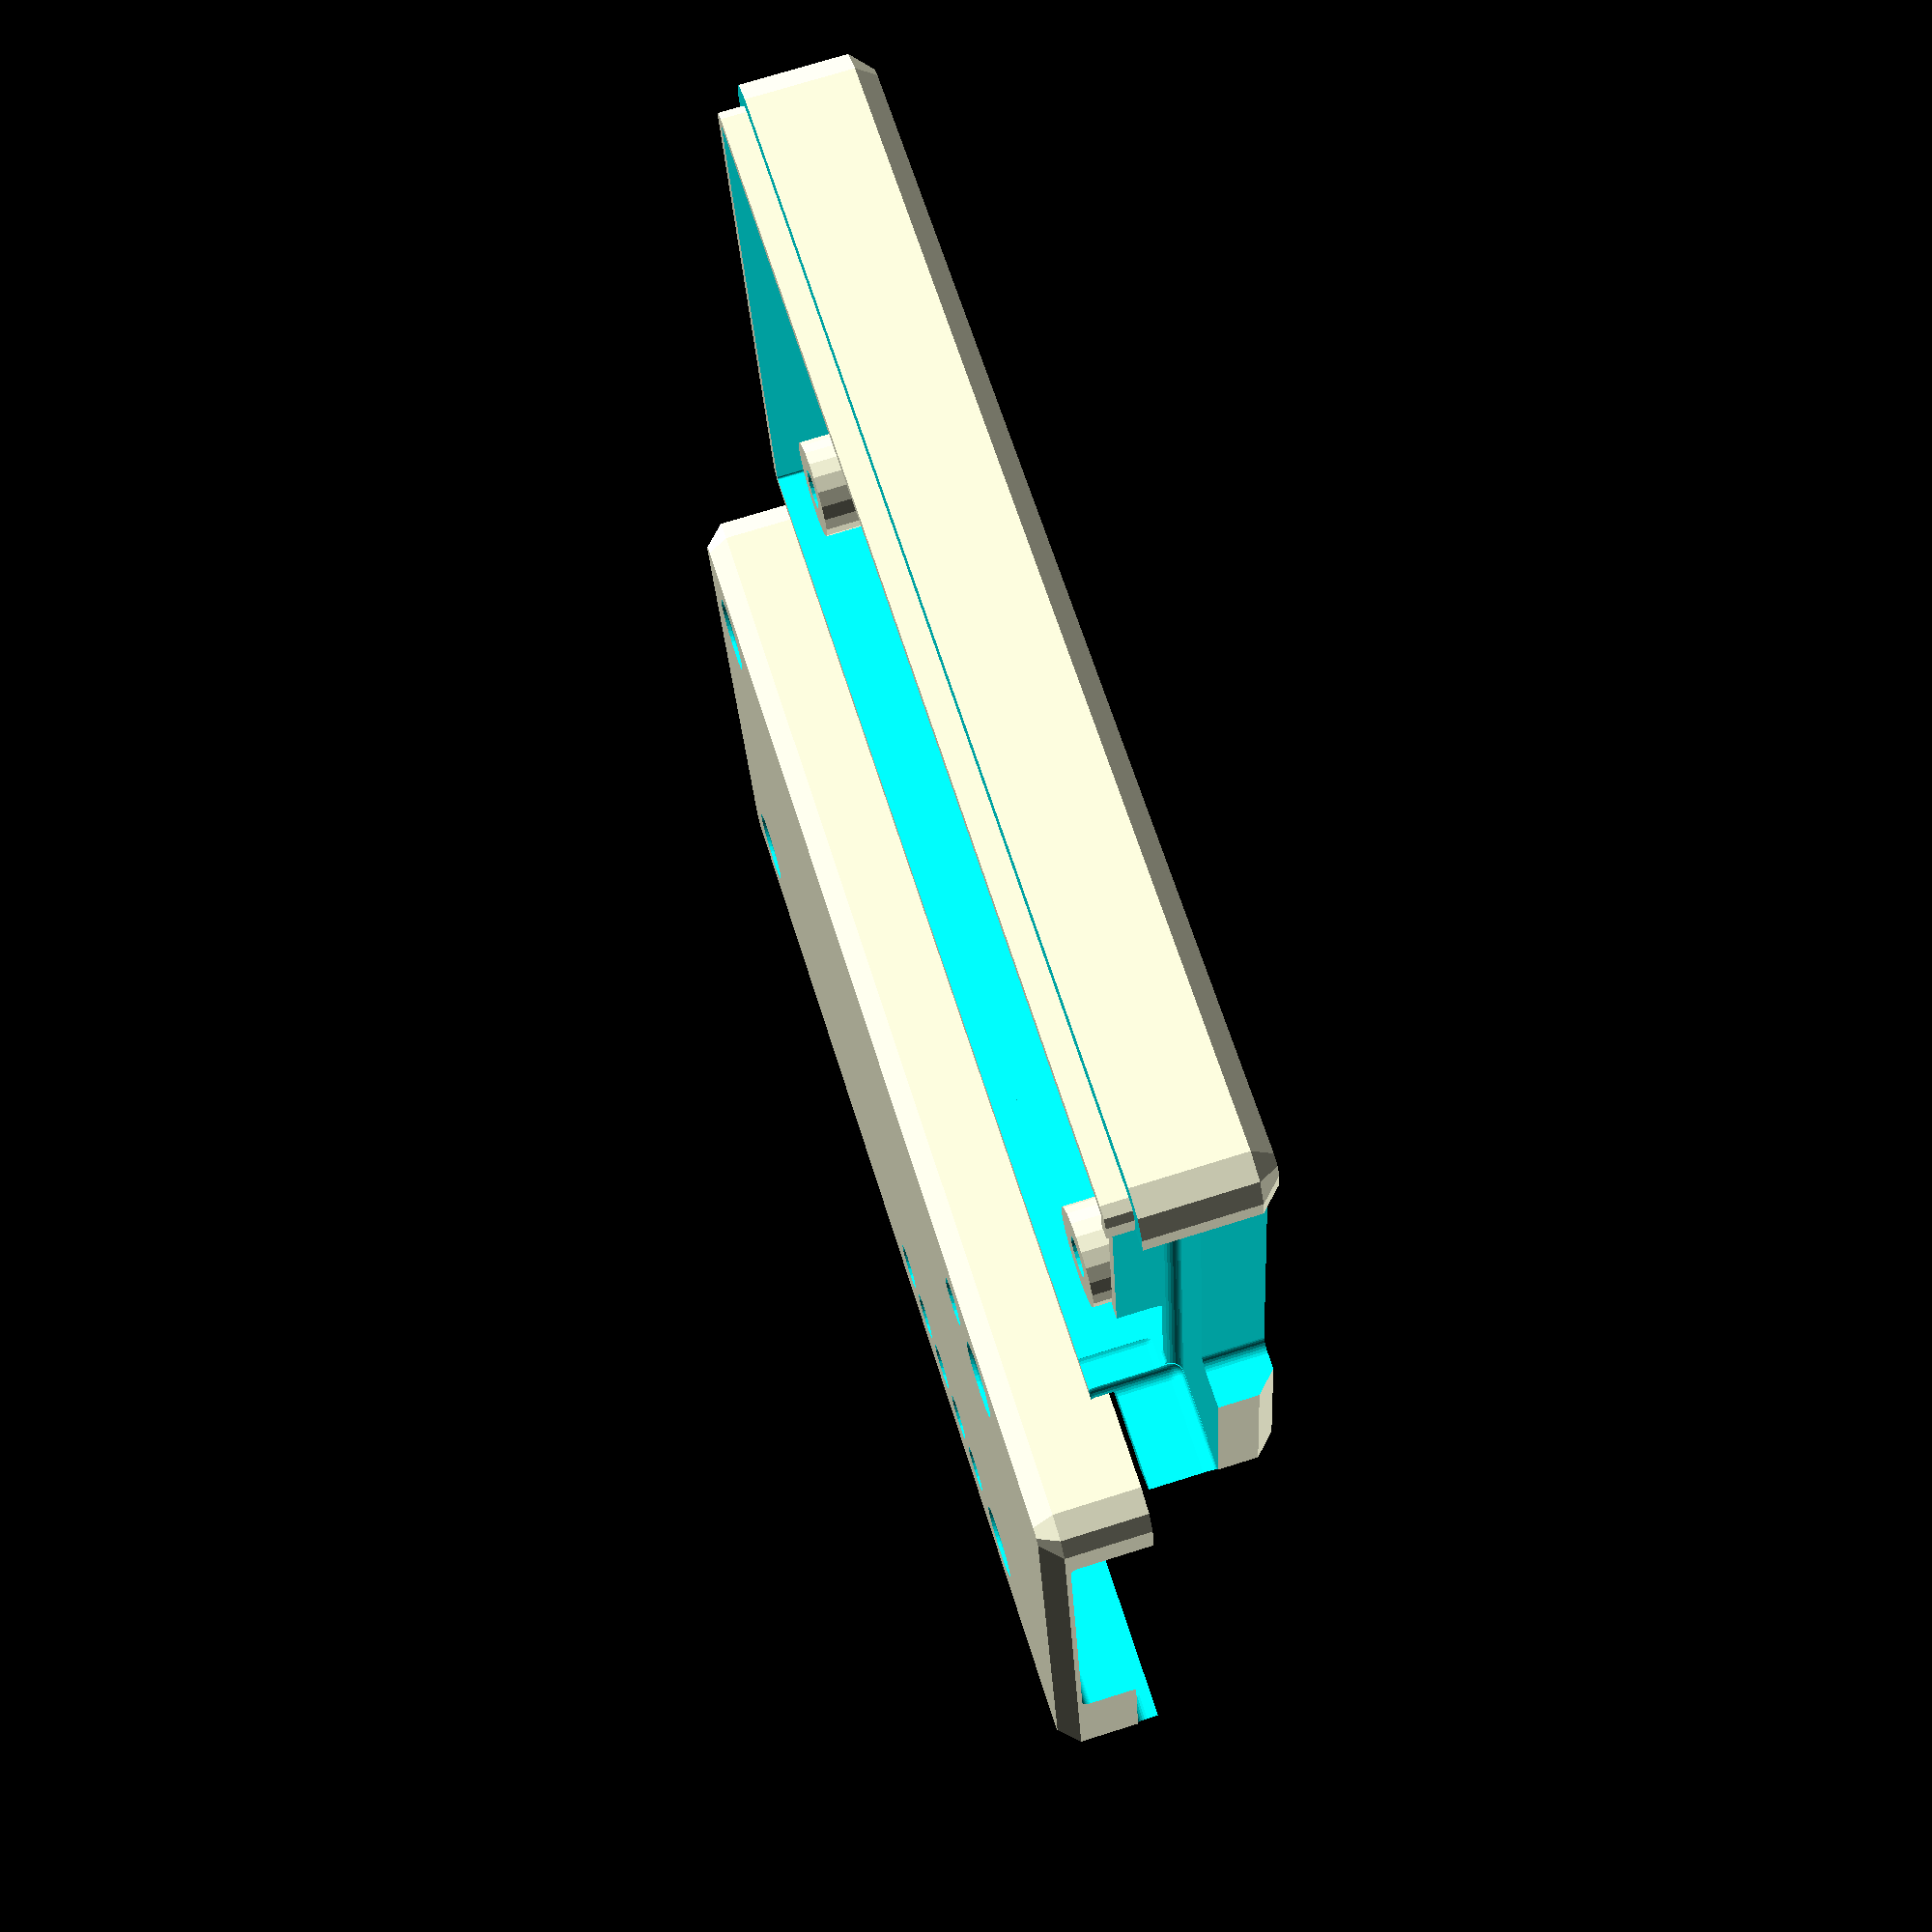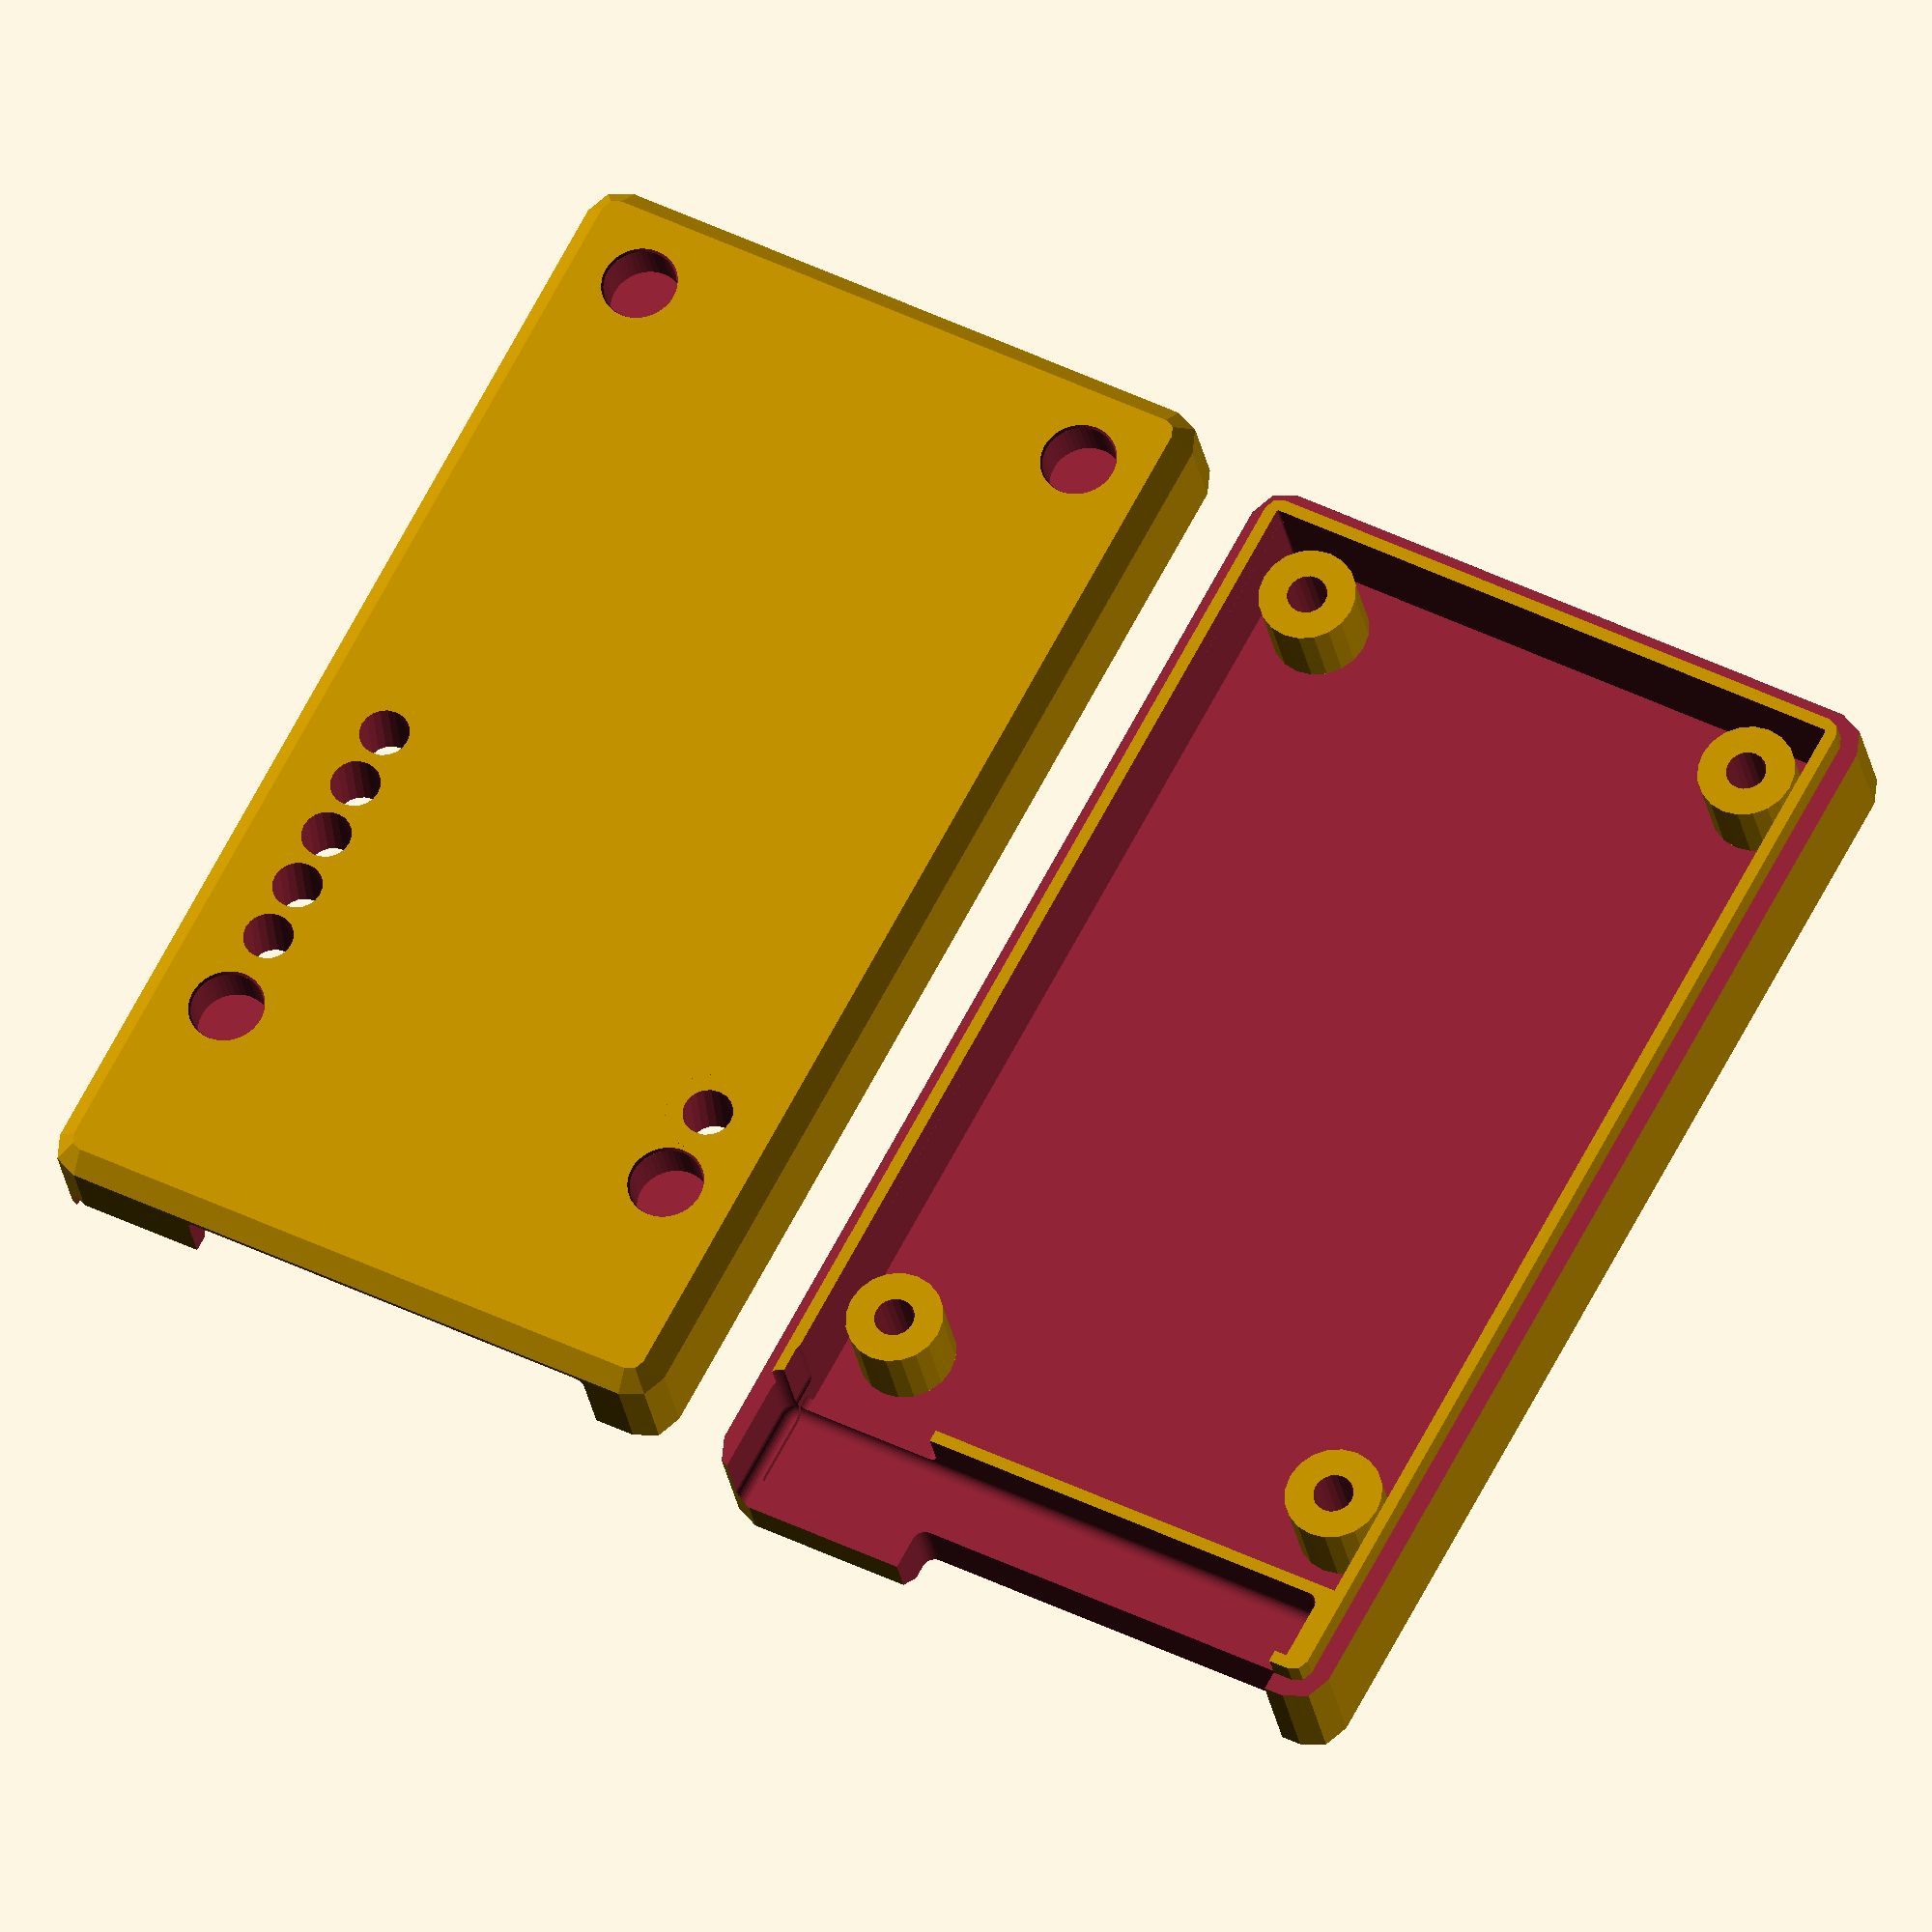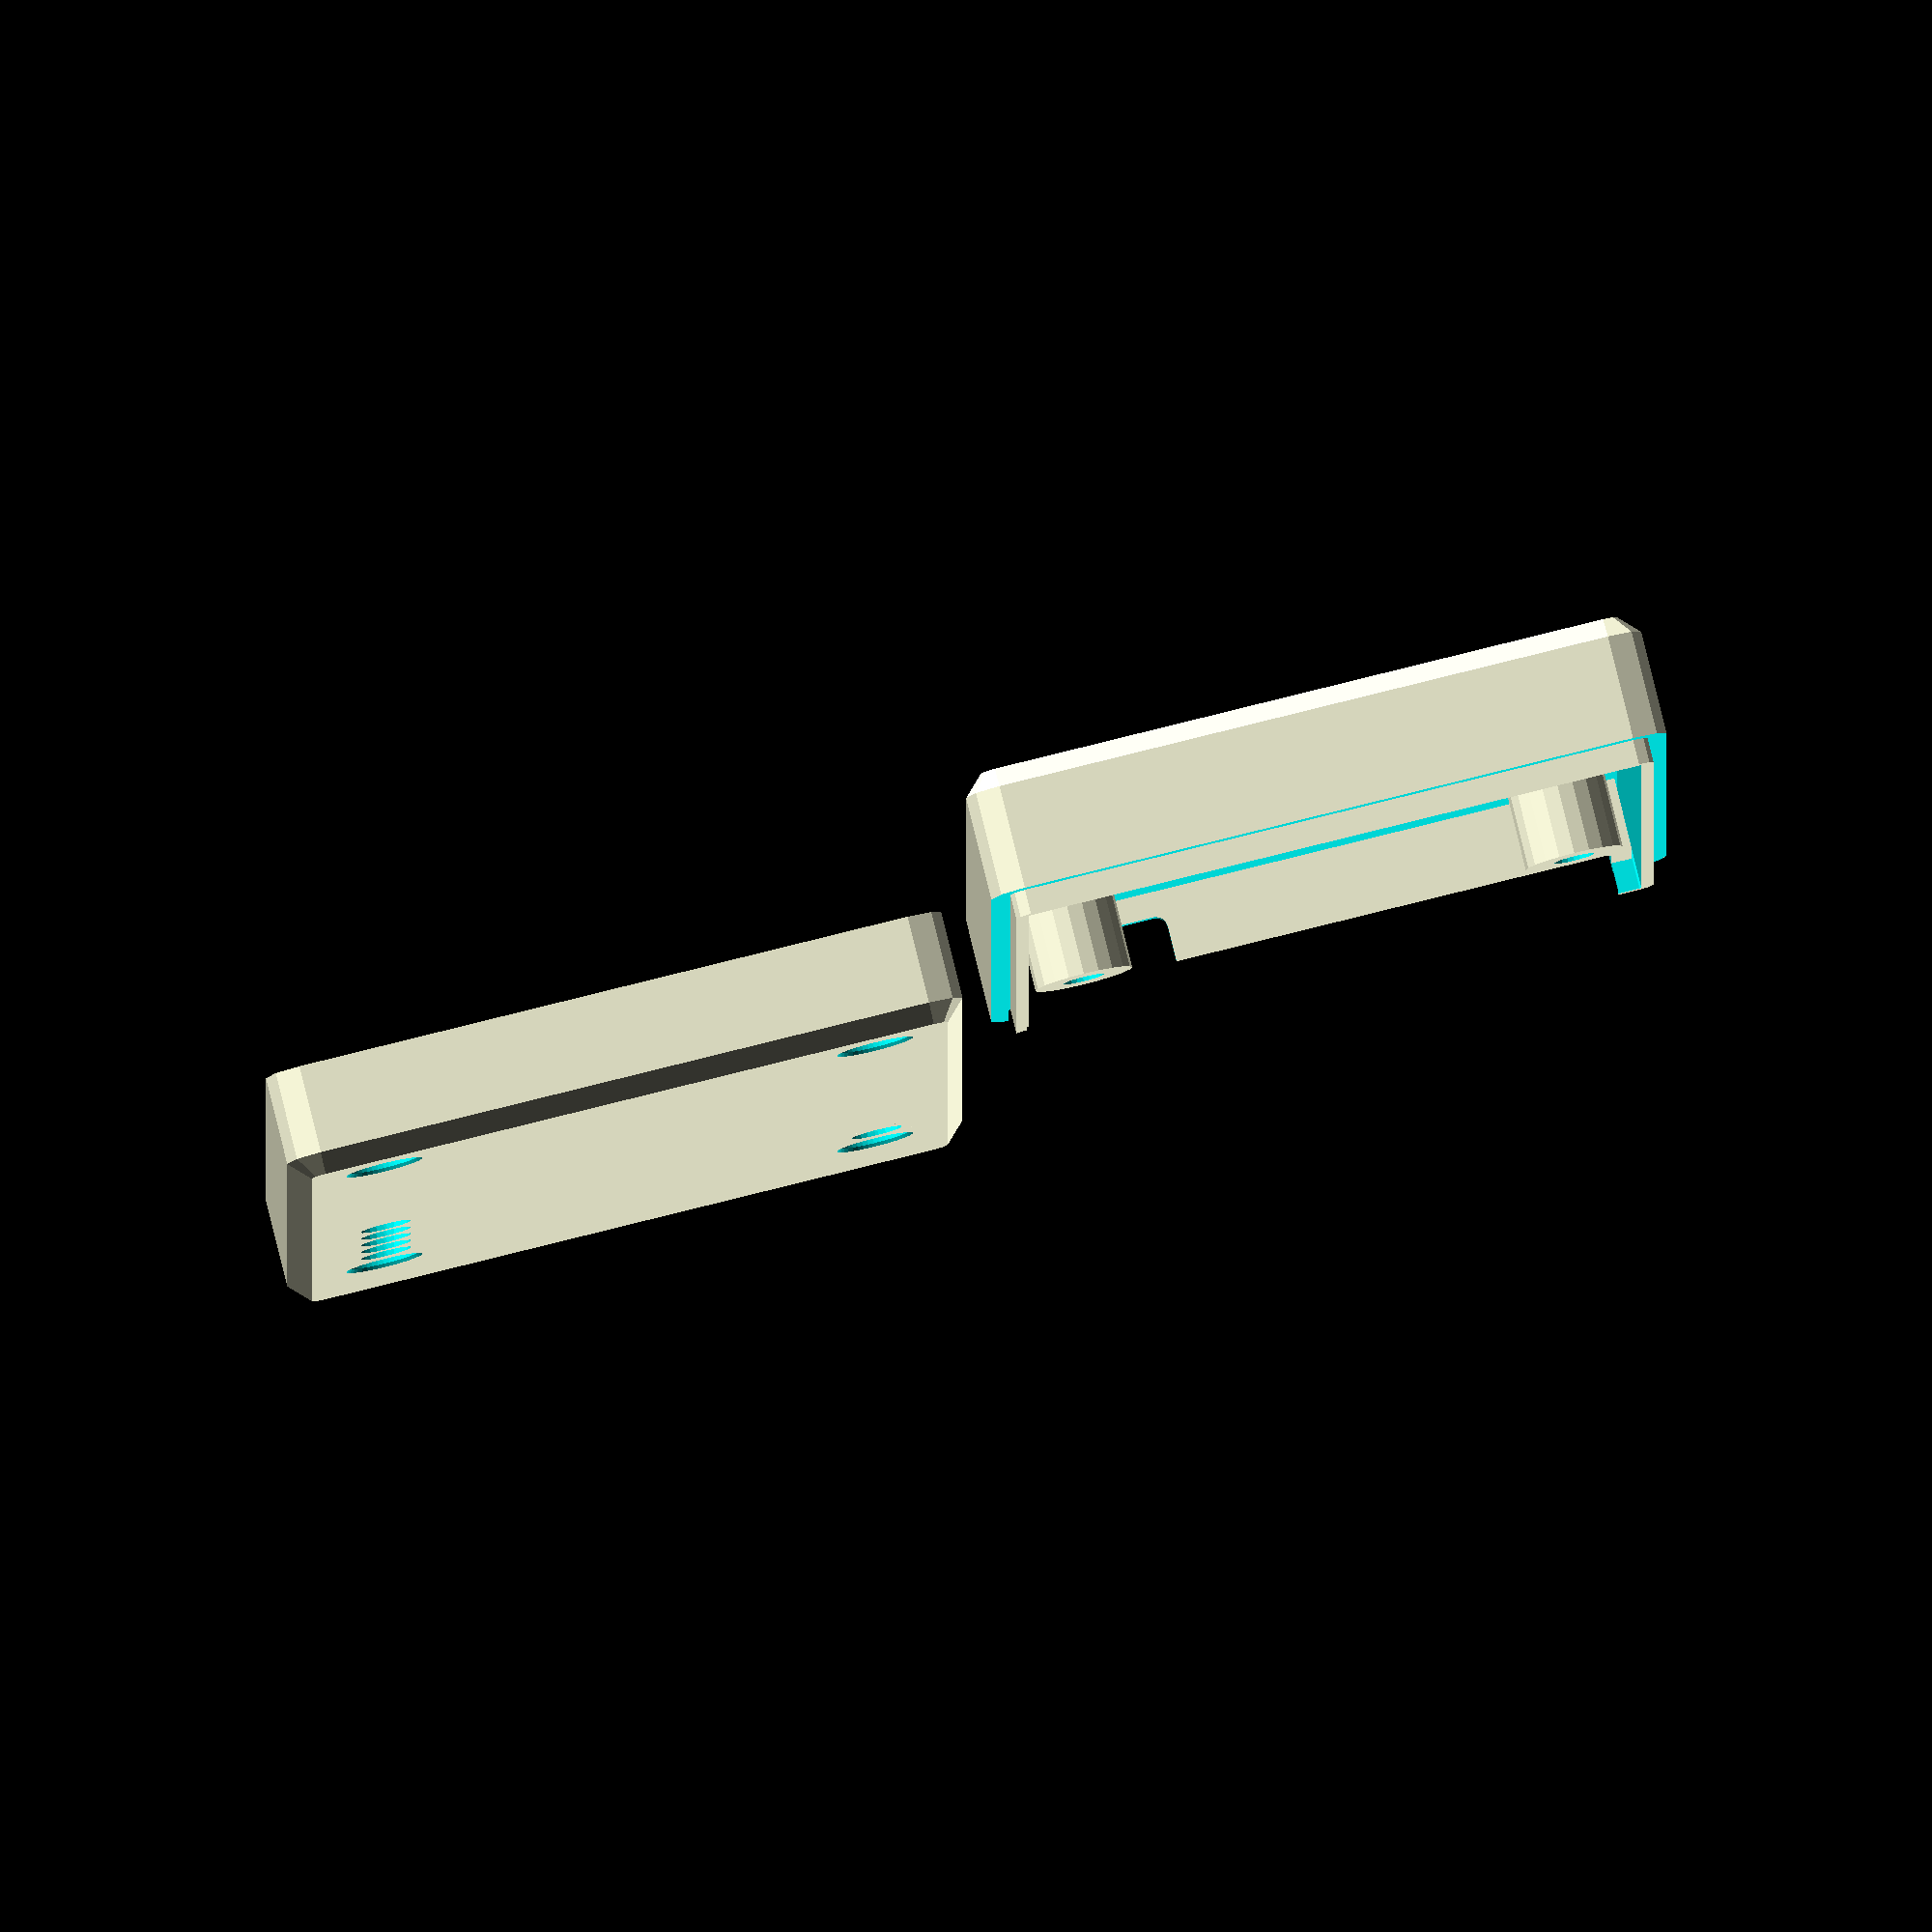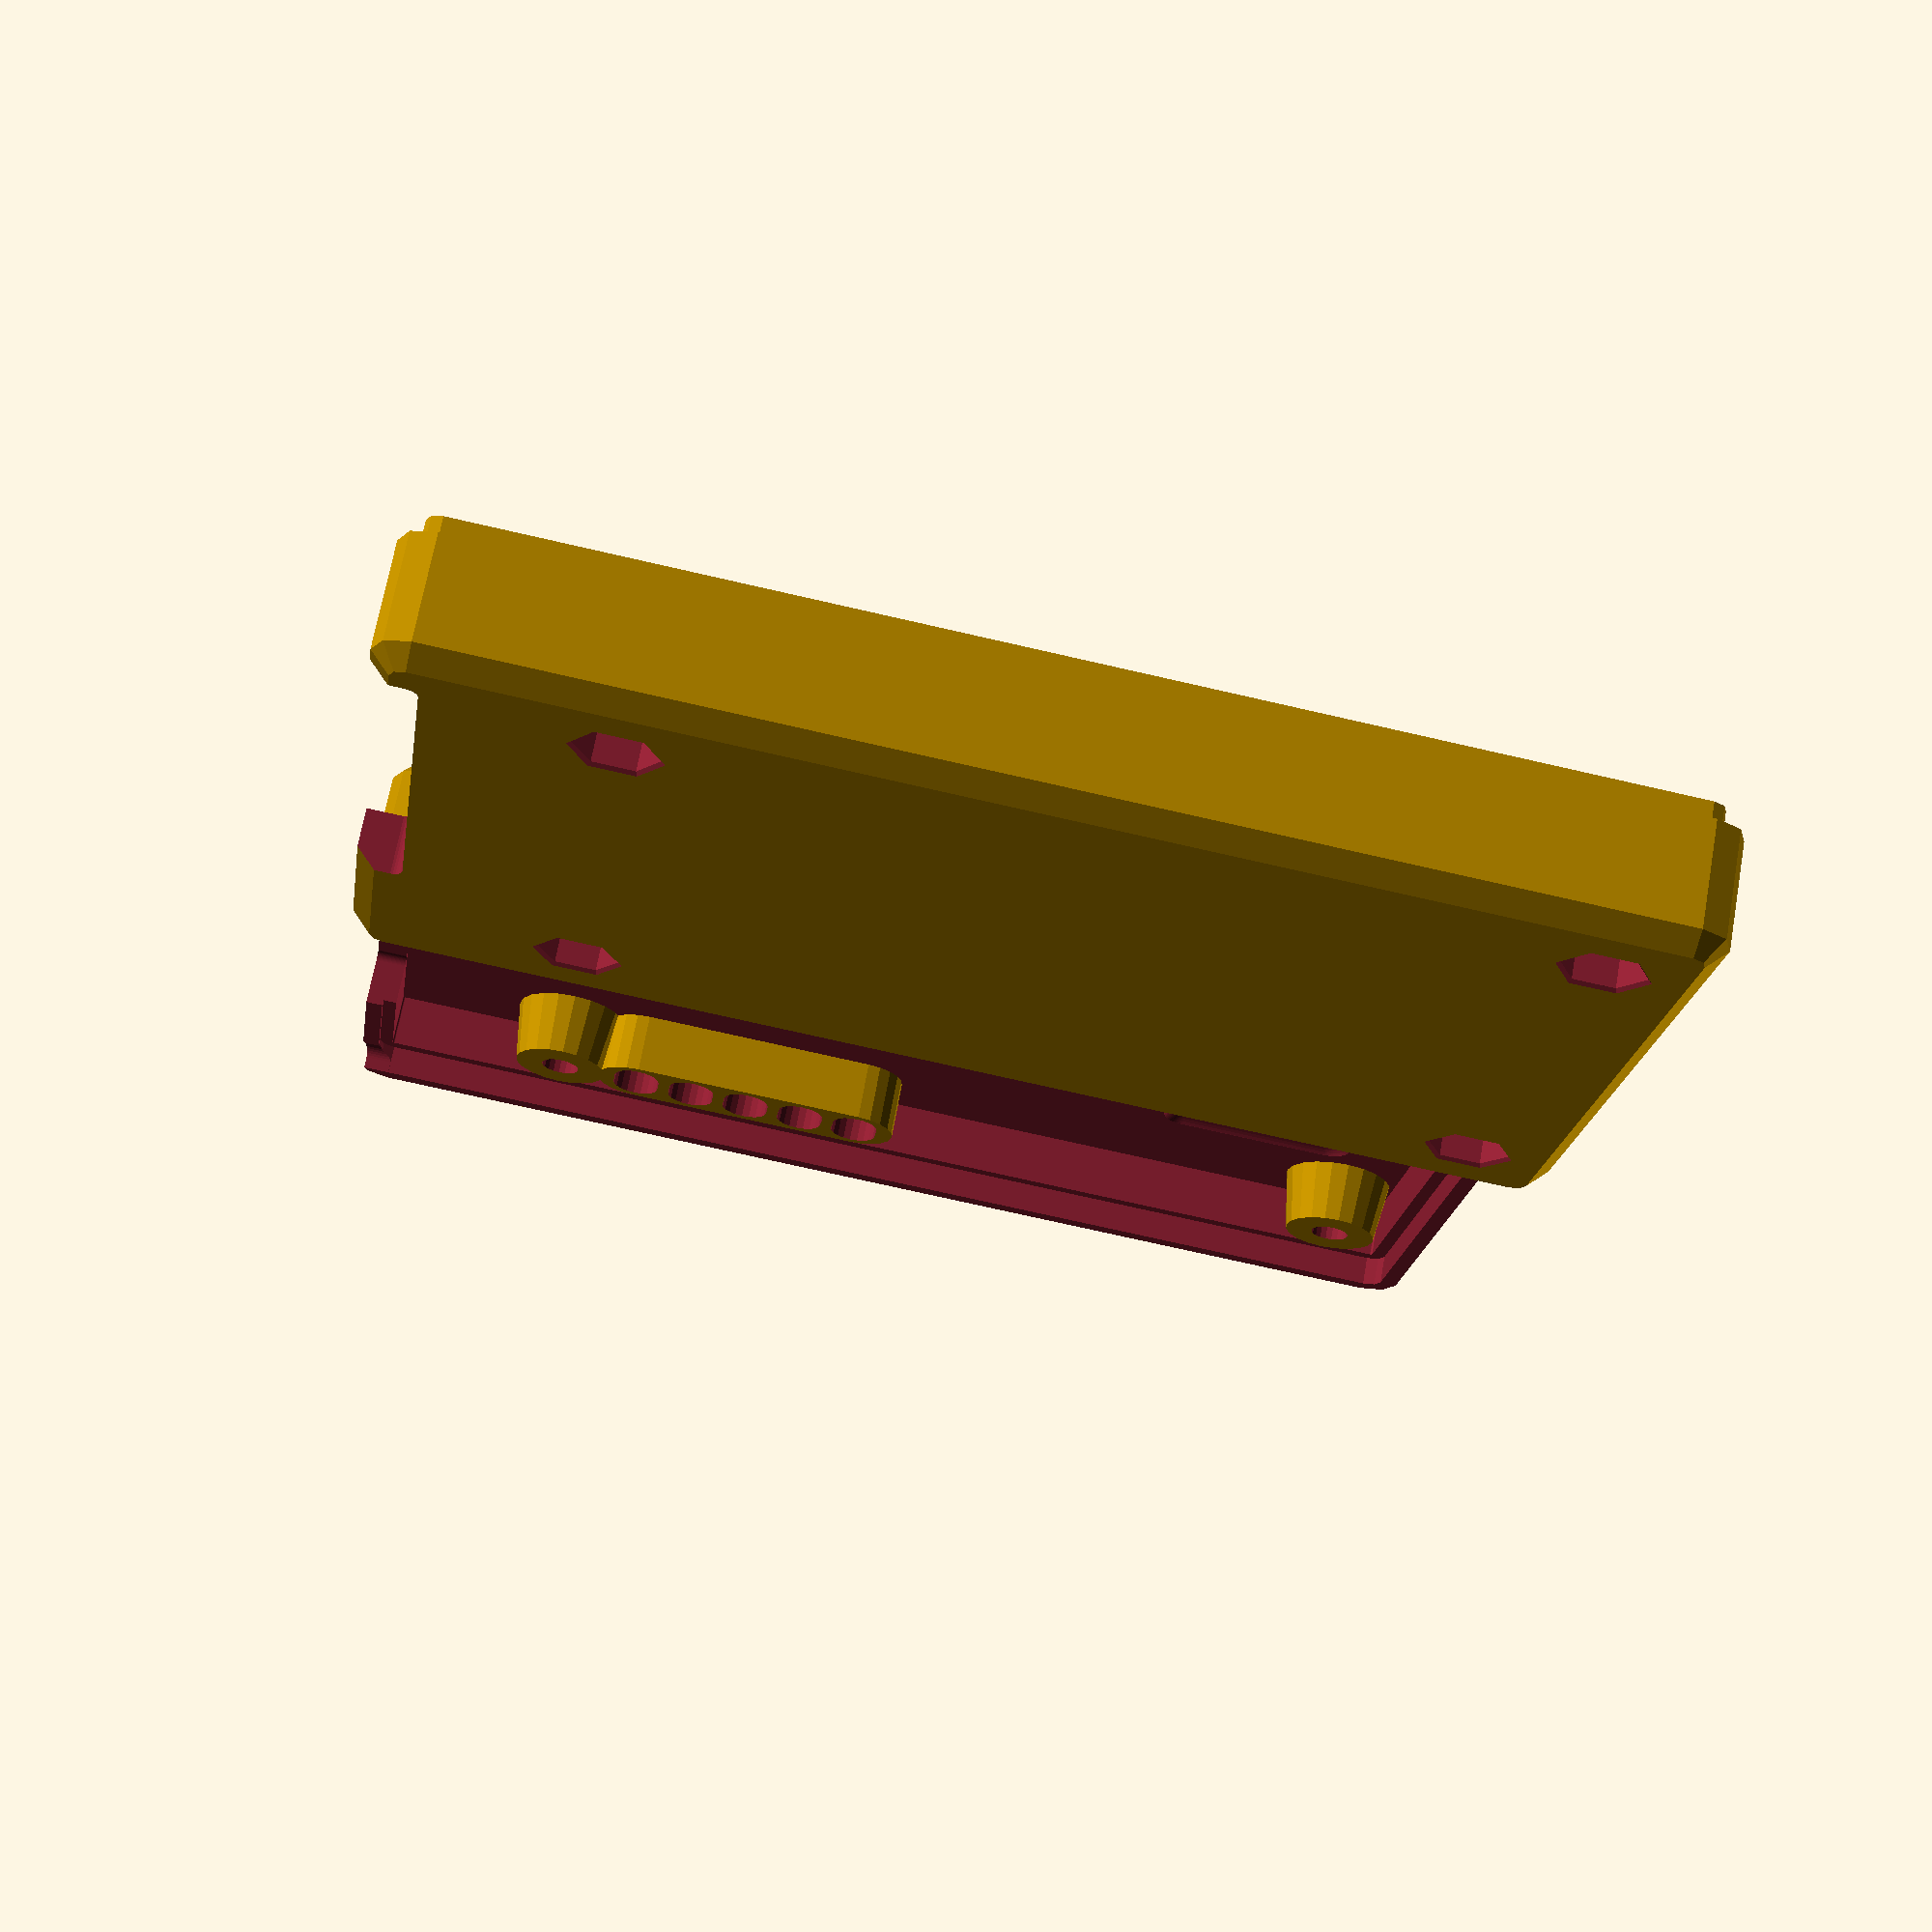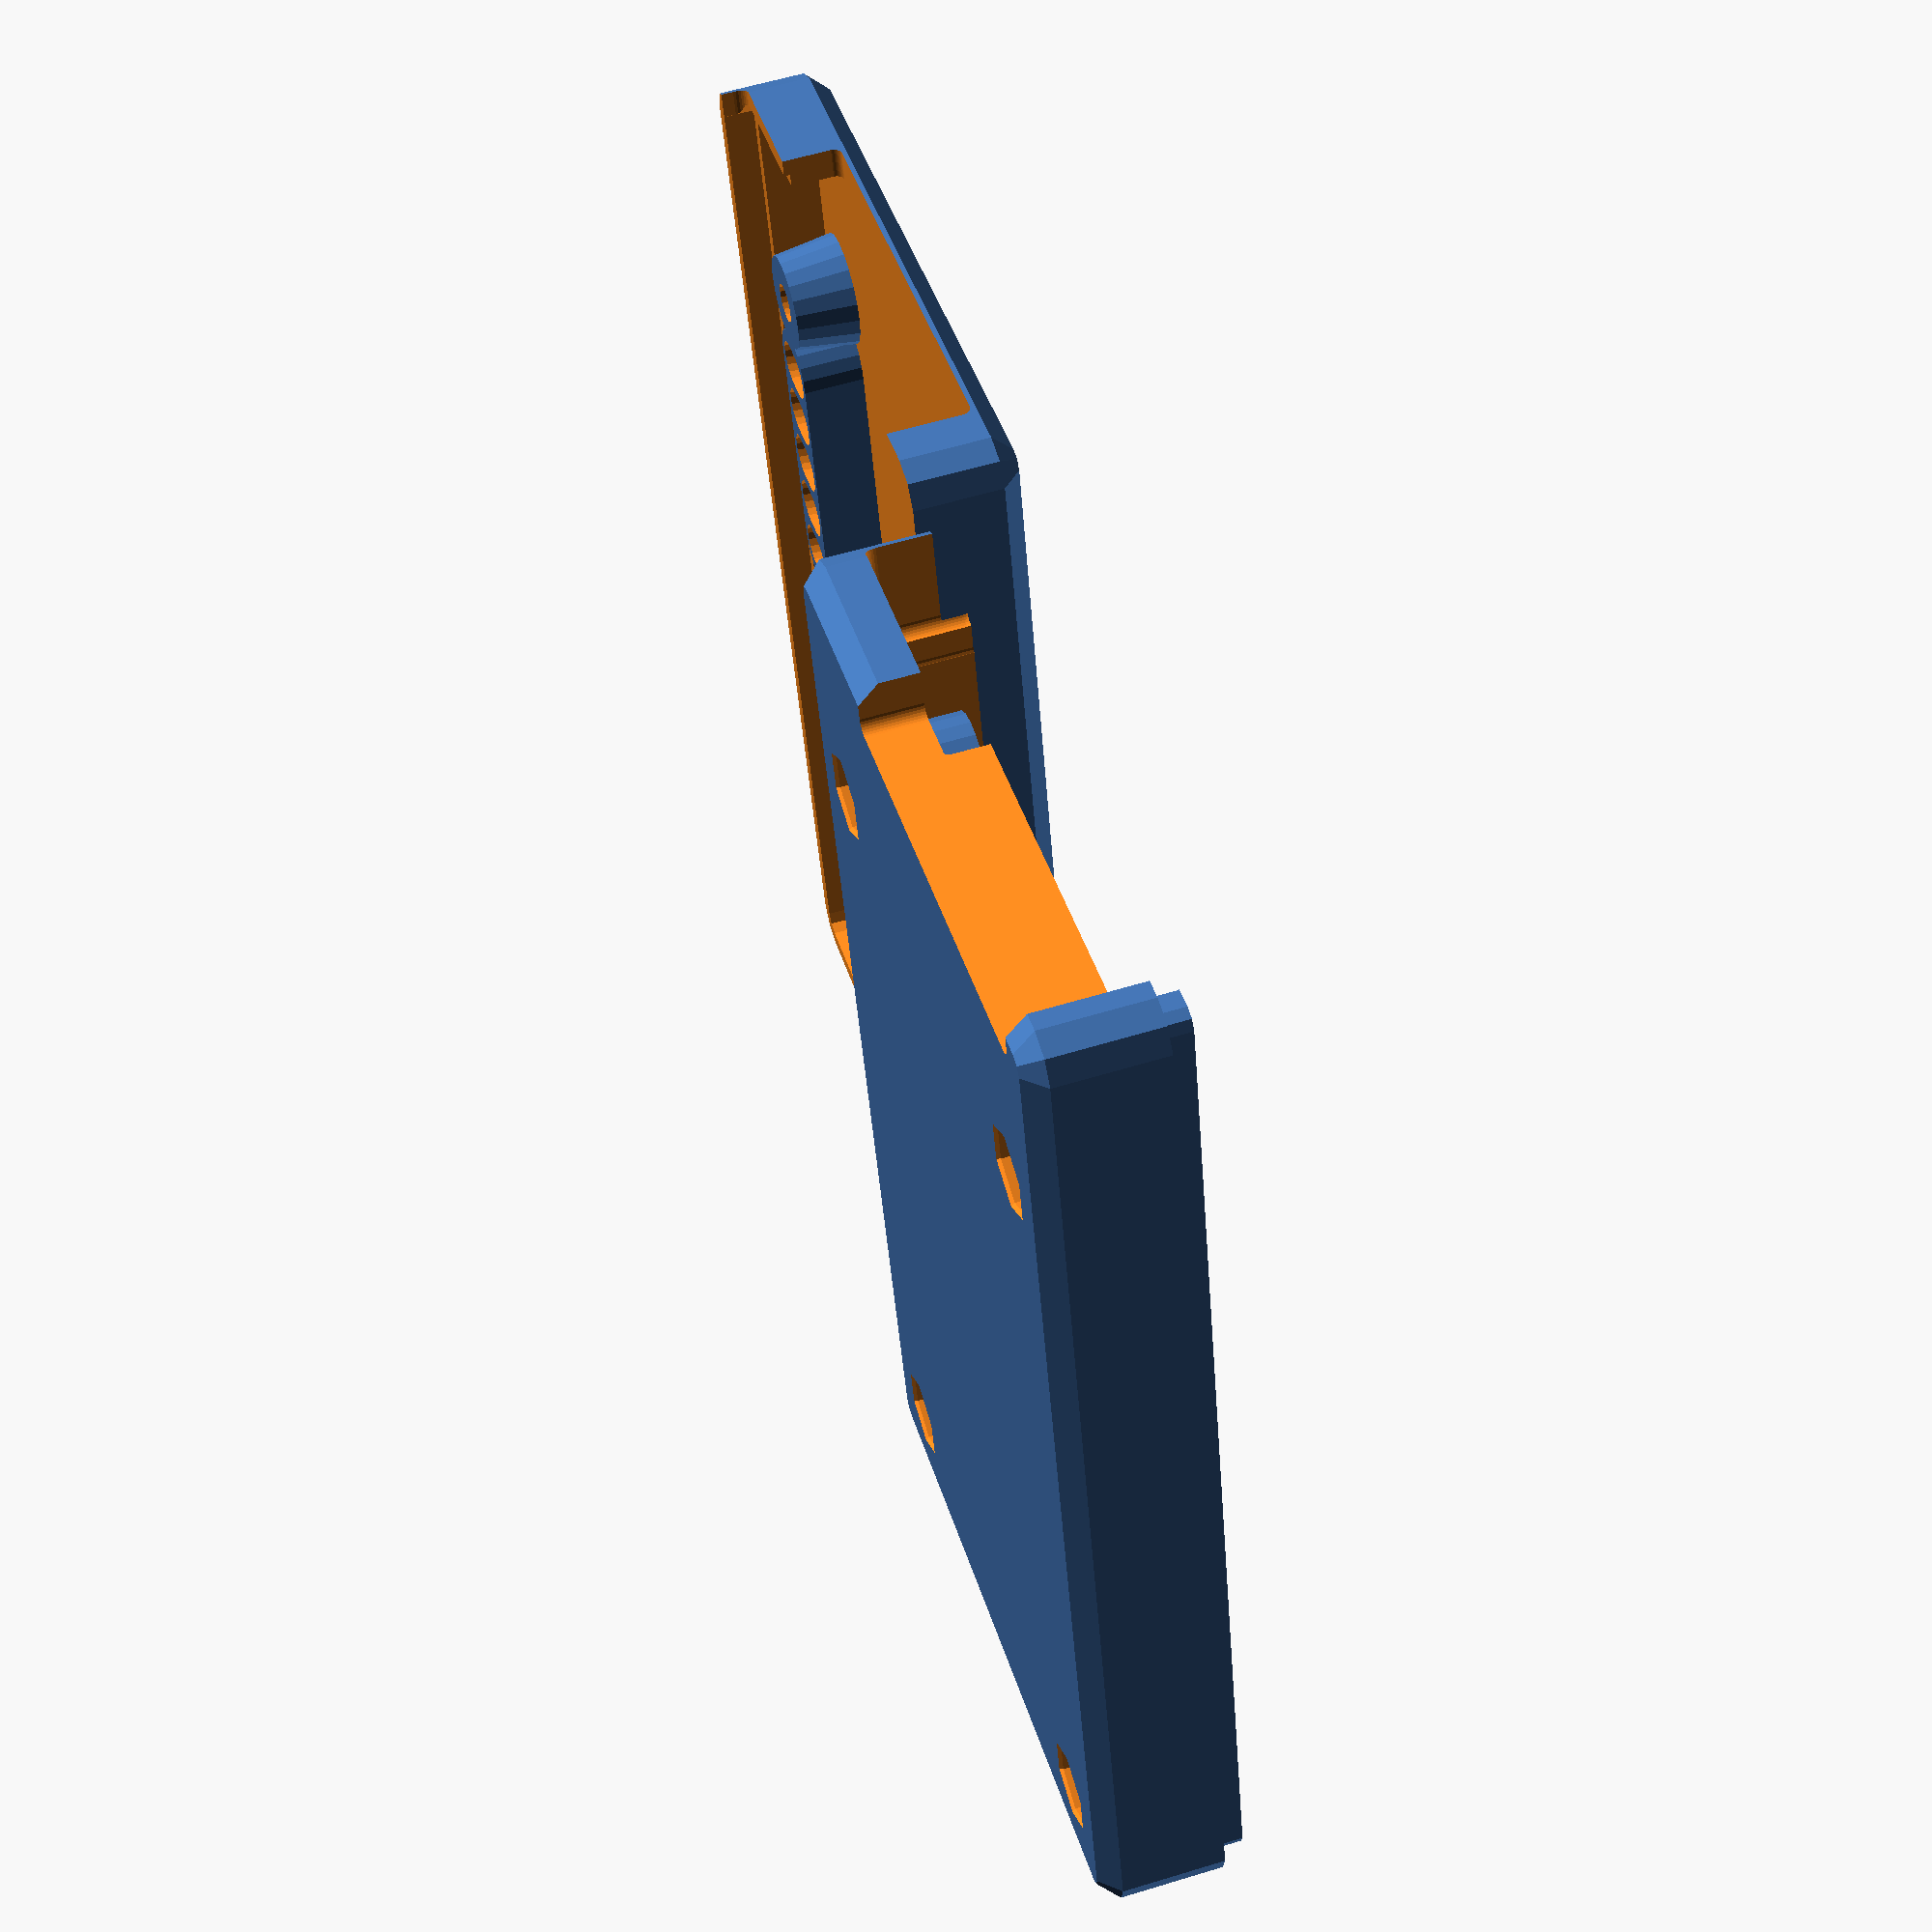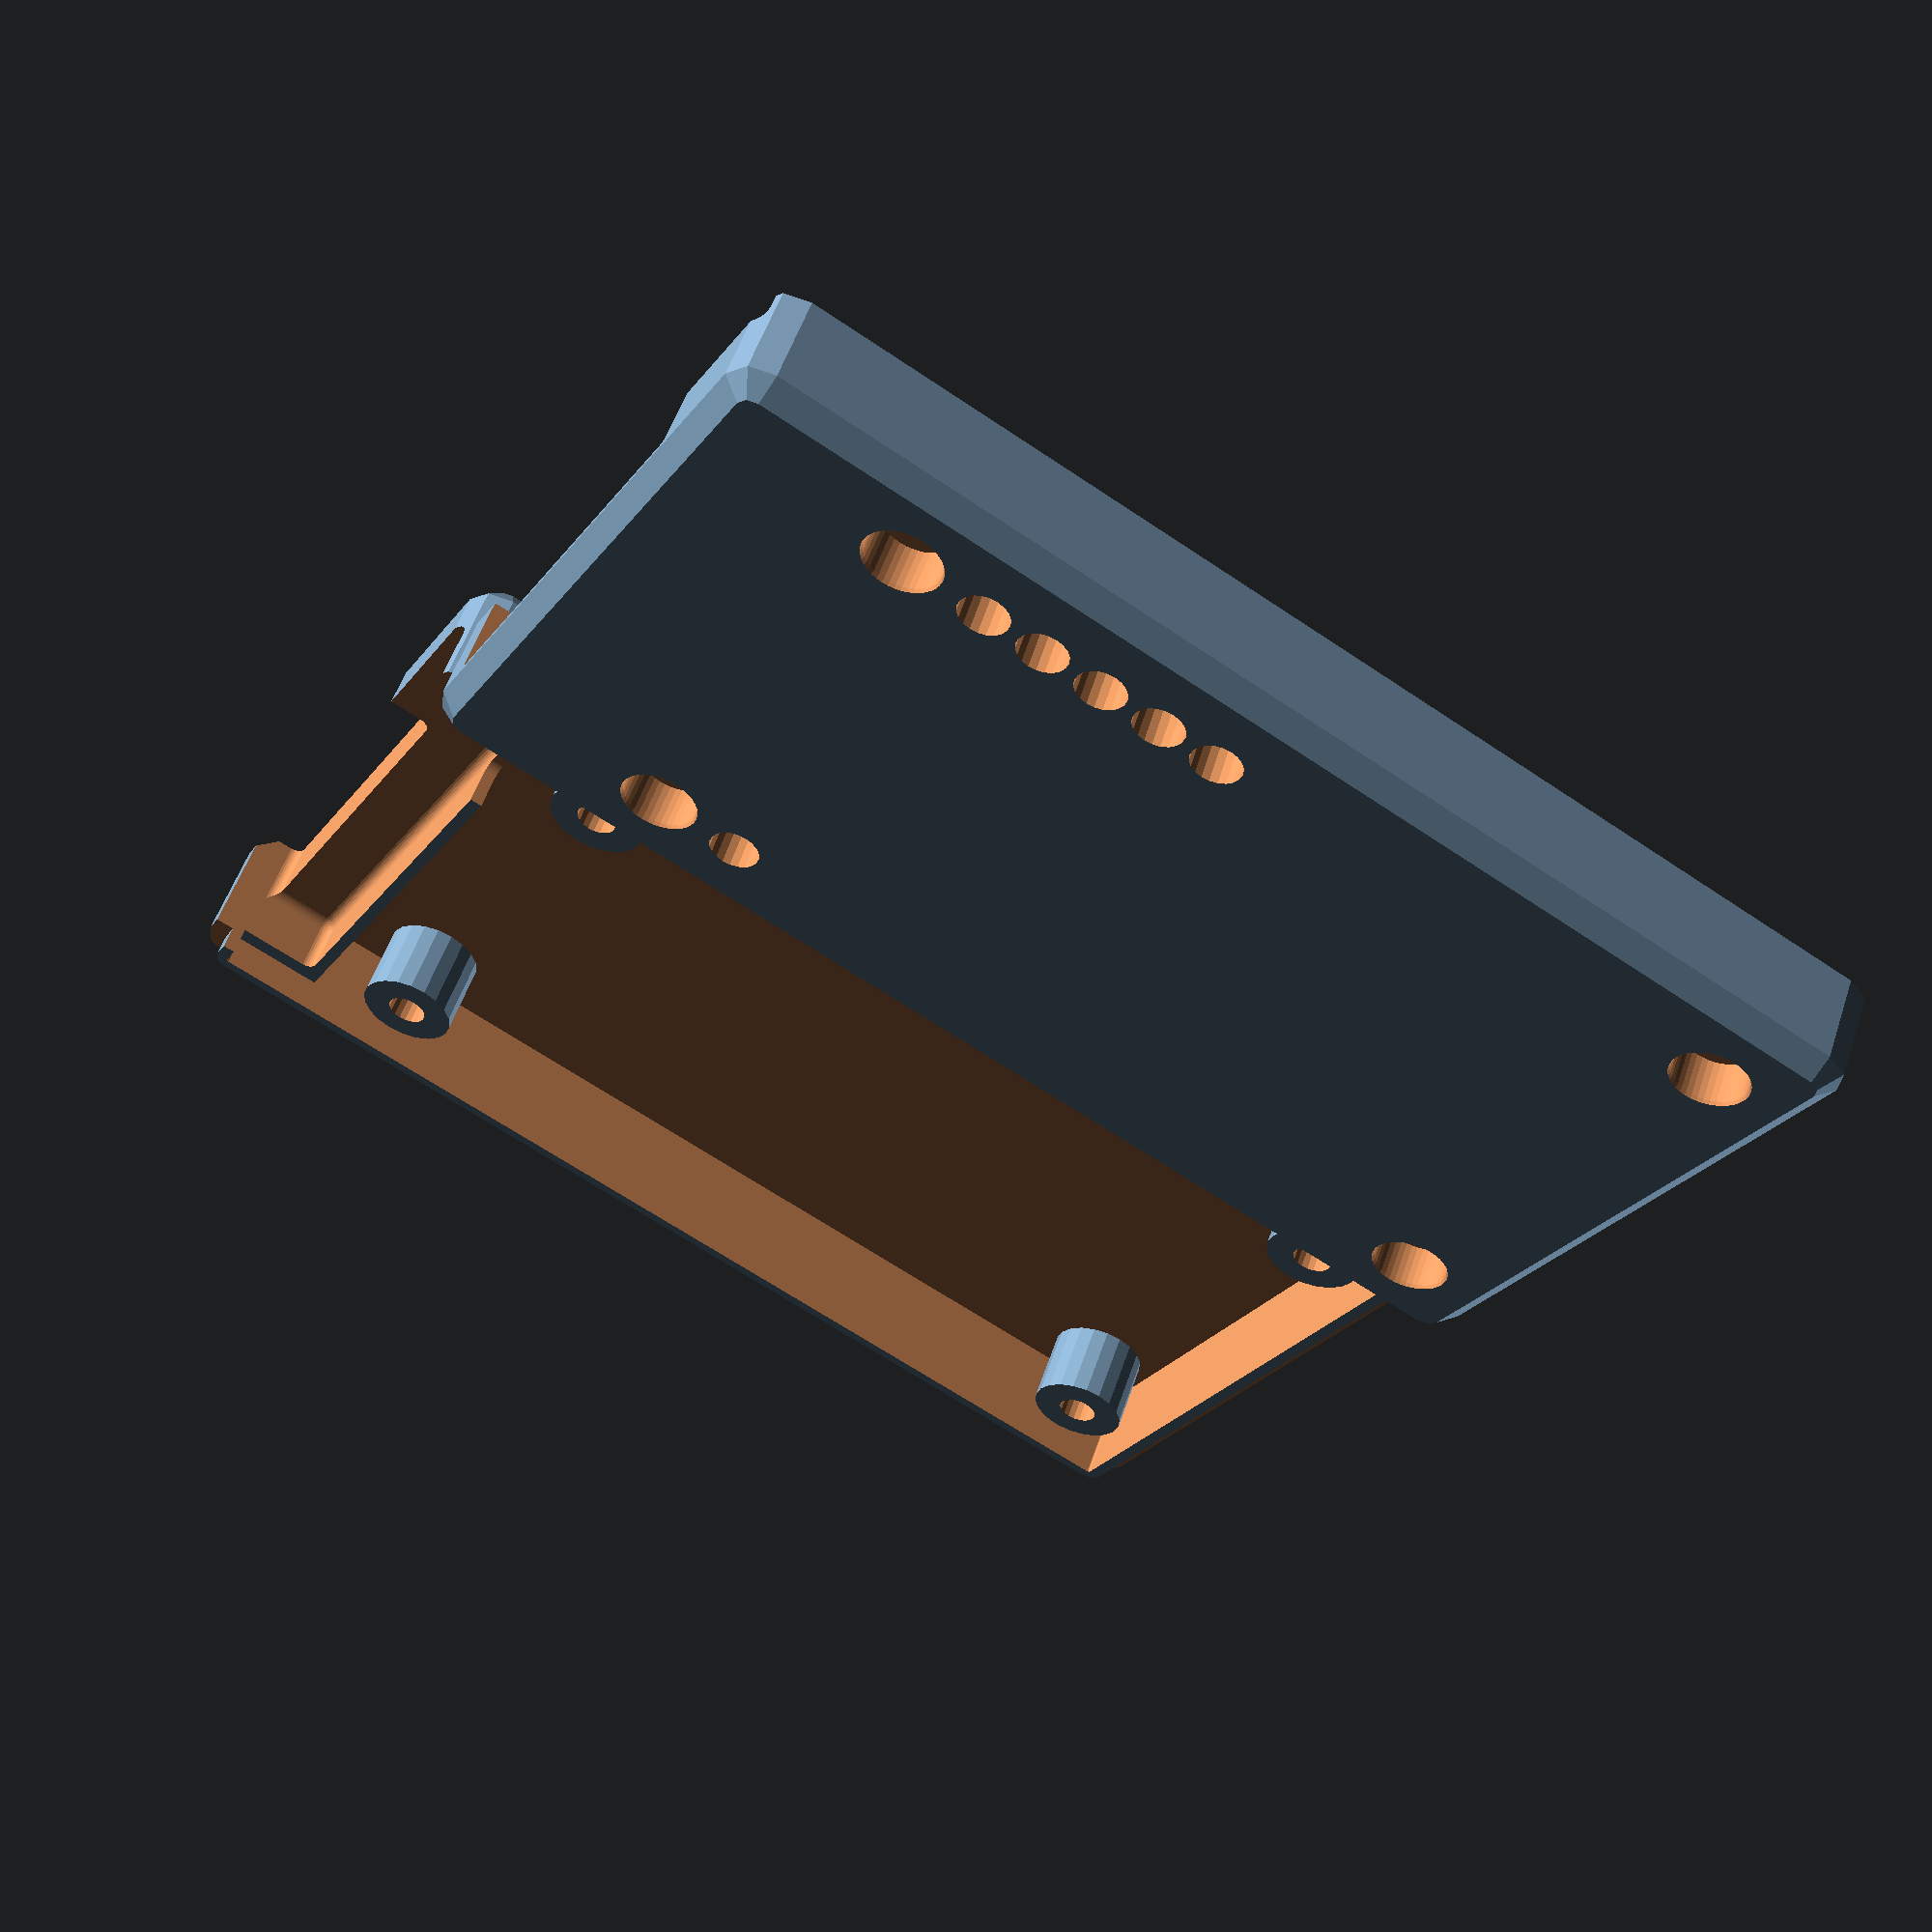
<openscad>


pcb_length = 91;
pcb_width = 50.3;
pcb_thickness = 1.6+0.1;

wall = 3;

screw_positions = [[4.82, 40.56/2, 0], [4.82, -40.56/2, 0],
                  [4.82+7*10.16, 40.56/2, 0], [4.82+7*10.16, -40.56/2, 0]];


module basebox(){
translate([0, 0, wall-4]) minkowski(){
    cube([pcb_length, pcb_width, 10-wall]);
    sphere(d = wall*2, $fn=8);
}
}
                  

                  
module bot() translate([0, 0, -6.3]) {
    difference(){
    union(){
        basebox();
    }


    difference(){
        union(){
            // Vnitrni vyrez pro PCB 
            translate([0, 0, 0]) minkowski(){
                cube([pcb_length, pcb_width, 10]);
                cylinder(d = 0.4, h = 2, $fn=30);
            }
            
            // Vytvoreni rantlu
            difference(){
                translate([-10, -10, 6.3]) cube([pcb_length+20, pcb_width+20, 10]);
                translate([0, 0, 0]) minkowski(){
                    cube([pcb_length, pcb_width, 6.3]);
                    cylinder(d = 2.4, h = 2, $fn=8);
                }
            }
        }
        
        // Sloupky pro PCB
        translate([0, pcb_width/2, 0])
        for(p = screw_positions)
            translate(p){
                cylinder(d1 = 8, d2 = 8, h=6.3, $fn=20);
            }


        translate([pcb_length-8+0.5, 0, 0]) cube([8, pcb_width, 6.3-0.5]);
        
    }


    translate([0, pcb_width/2, -4])
        for(p = screw_positions)
            translate(p){
                translate([0, 0, 4.3]) cylinder(d = 3.3, h=15, $fn=20);
                cylinder(d = 6.5, h=4, $fn=6);
                cylinder(d1 = 6.5+1, d2=6.5, h=0.5, $fn=6);
            }
    
    
    
    translate([pcb_length, pcb_width/2+6, 4+1]) 
    minkowski() {cube([11, 35-2, 6], center=true);
        sphere(d=2, $fn=30);
    }
    
    
    translate([pcb_length+4, pcb_width/2+6, 4+1-6]) 
    minkowski() {cube([8, 35-2, 6], center=true);
        sphere(d=2, $fn=30);
    }
    
    
    
    
    
    // USB konektor
    
    translate([pcb_length, pcb_width/2, 4+1] + [-3, -17-2, 1]) 
    minkowski() {cube([11, 13-2, 6], center=true);
        sphere(d=2, $fn=30);
    }
    
    translate([pcb_length, pcb_width/2, 4+1] + [0, -18, 0]) 
    minkowski() {cube([11, 15, 6], center=true);
        sphere(d=2, $fn=30);
    }
    
    
    //translate([pcb_length, pcb_width/2, 4+1]) 
    //minkowski() {cube([11, 46-2, 6], center=true);
    //    sphere(d=2, $fn=30);
    //}
    
    
    }
    
}

module top(){

difference(){
    translate([0, 0, 0]) basebox();

    translate([-10, -10, -20]) cube([150, 150, 20.01]);
    
    
    difference(){
    difference(){
        union(){
            // Vnitrni vyrez pro PCB 
            translate([0, 0, 0]) minkowski(){
                cube([pcb_length, pcb_width, -0.1+2+5]);
                cylinder(d = 0.4, h = 0.1, $fn=30);
            }
            
            // zeslabeni nad diodou
            
            translate([14, pcb_width/2, 2]) minkowski(){
                cube([18-5, 30-5, -0.1+2+5], center=true);
                sphere(d = 5, $fn=60);
            }
            
           
                    
            // Vytvoreni rantlu
            intersection(){
                translate([-10, -10, 0]) cube([pcb_length+20, pcb_width+20, 2.5]);
                translate([0, 0, 0]) minkowski(){
                    cube([pcb_length, pcb_width, 6.3]);
                    cylinder(d = 2.4 + 0.3, h = 2, $fn=8);
                }
            }
      
       
    
        }
        translate([0, pcb_width/2, 0])
            for(p = screw_positions)
                translate(p+[0, 0, pcb_thickness+0.2]){
                    cylinder(d2 = 10, d1 = 8, h=7, $fn=20);
                }    
                
          
        // sloupek pro ledky
        
        translate([0, 0, pcb_thickness+0.2]) hull(){
            translate([49, 5, 0])
                        cylinder(d = 7, h=8, $fn=20);
            translate([49+20.05, 5, 0])
                        cylinder(d = 7, h=8, $fn=20);   
                }
                
        // PWR LED
        translate([0, 0+40.6, pcb_thickness+0.2]) hull(){
            translate([49+20.05, 5, 0])
                        cylinder(d = 7, h=8, $fn=20);   
                }
        }
  }
    
    
    translate([0, pcb_width/2, 0])
        for(p = screw_positions)
            translate(p){
                translate([0, 0, -5-0.3]) cylinder(d = 3.3, h=10, $fn=20);
                translate([0, 0, 9-4]) cylinder(d = 6, h=4, $fn=40);
                translate([0, 0, 9-0.5]) cylinder(d1 = 6, d2=6.3, h=0.3, $fn=40);
            }
            
    // Průzory pro LEDky
    for(x = [0:5:20])
        translate([49+x, 5, -11.25-0.2])
            hull(){
            translate([0, 0, 1]) cylinder(d1 = 4, d2=4, h=20, $fn=20);
            translate([0, 1, -8]) cylinder(d1 = 4, d2=4, h=20, $fn=20);
            translate([0, -1, -8]) cylinder(d1 = 4, d2=4, h=20, $fn=20);
            }
            
        translate([49+20, 5+40.6, -11.25-0.2])
            hull(){
            translate([0, 0, 1]) cylinder(d1 = 4, d2=4, h=20, $fn=20);
            translate([0, 1, -8]) cylinder(d1 = 4, d2=4, h=20, $fn=20);
            translate([0, -1, -8]) cylinder(d1 = 4, d2=4, h=20, $fn=20);
            }
            
            
    // Otvor pro SD kartu
    translate([pcb_length, pcb_width/2 +2.5+1, 1]) 
        minkowski() {
            cube([10, 32+5-2, 10], center=true);
            sphere(d=1.5, $fn=60);
        }
    
    // USB konektor 
    translate([pcb_length, pcb_width/2, -2] + [0, -18, 0]) 
    minkowski() {cube([11, 15, 6], center=true);
        sphere(d=2, $fn=30);
    }

    }
}



bot();
translate([0, -60, 0]) top();



module label(){
projection(cut= true)
    translate([0, 0, -9+0.3])
        top();
}

module label2(){
projection(cut= true)
    translate([0, 0, 10])
        bot();
}

</openscad>
<views>
elev=106.5 azim=171.0 roll=107.4 proj=p view=solid
elev=27.9 azim=118.2 roll=9.6 proj=o view=solid
elev=96.2 azim=270.0 roll=193.9 proj=o view=wireframe
elev=291.8 azim=351.8 roll=190.1 proj=p view=solid
elev=121.5 azim=104.4 roll=287.5 proj=p view=solid
elev=125.9 azim=29.5 roll=161.6 proj=p view=solid
</views>
